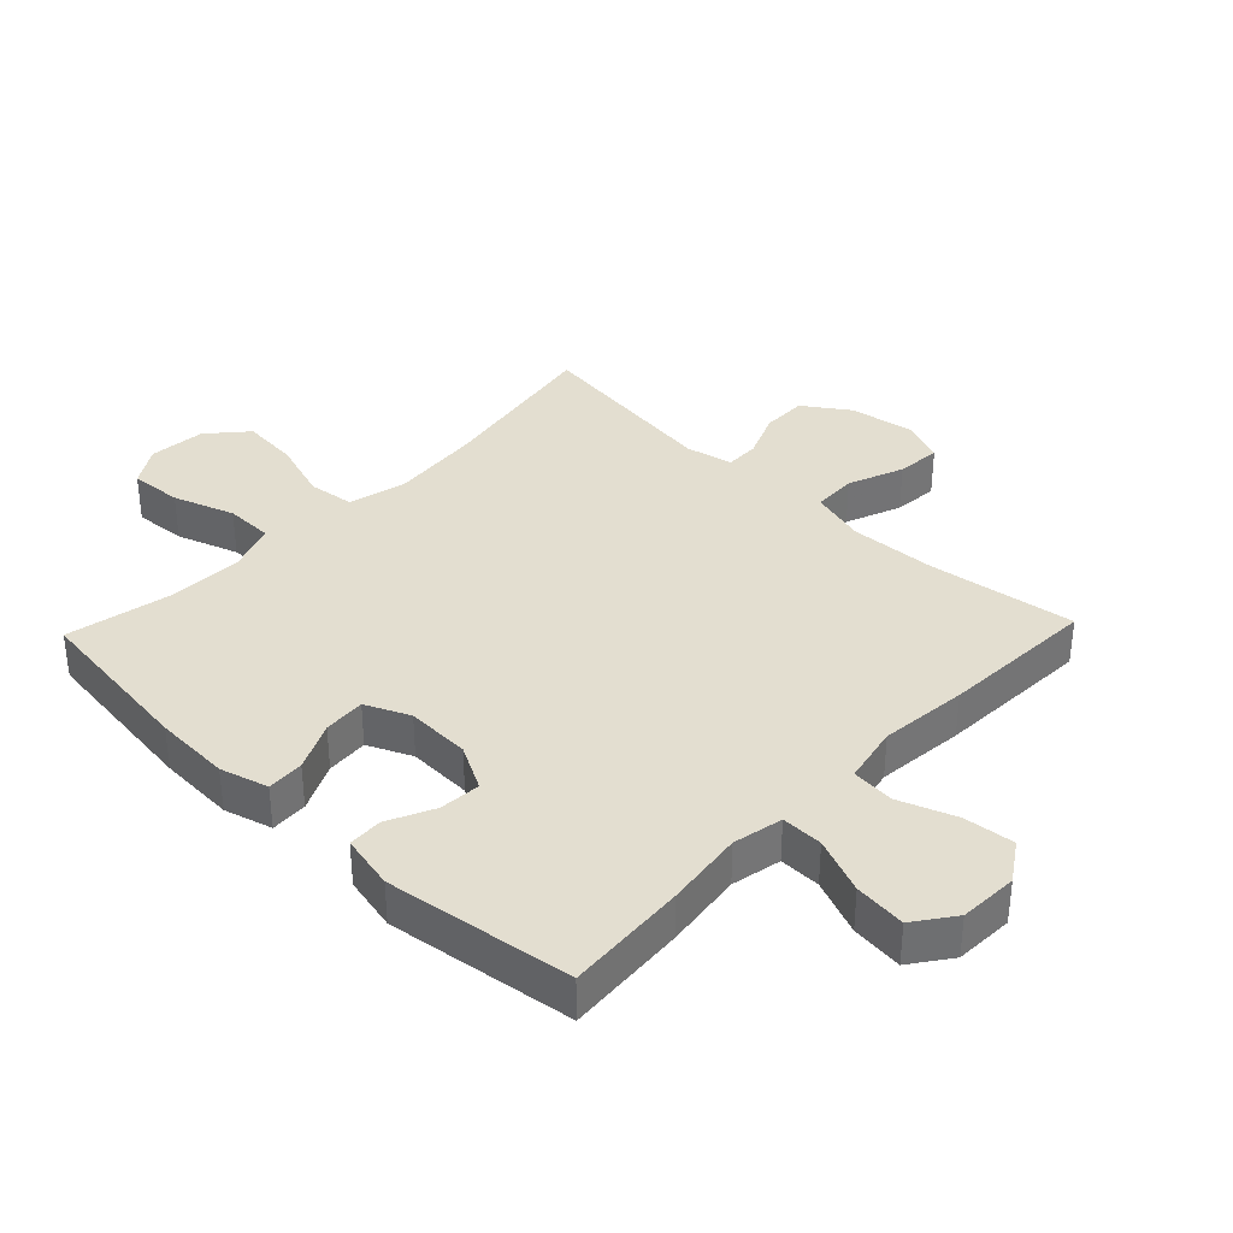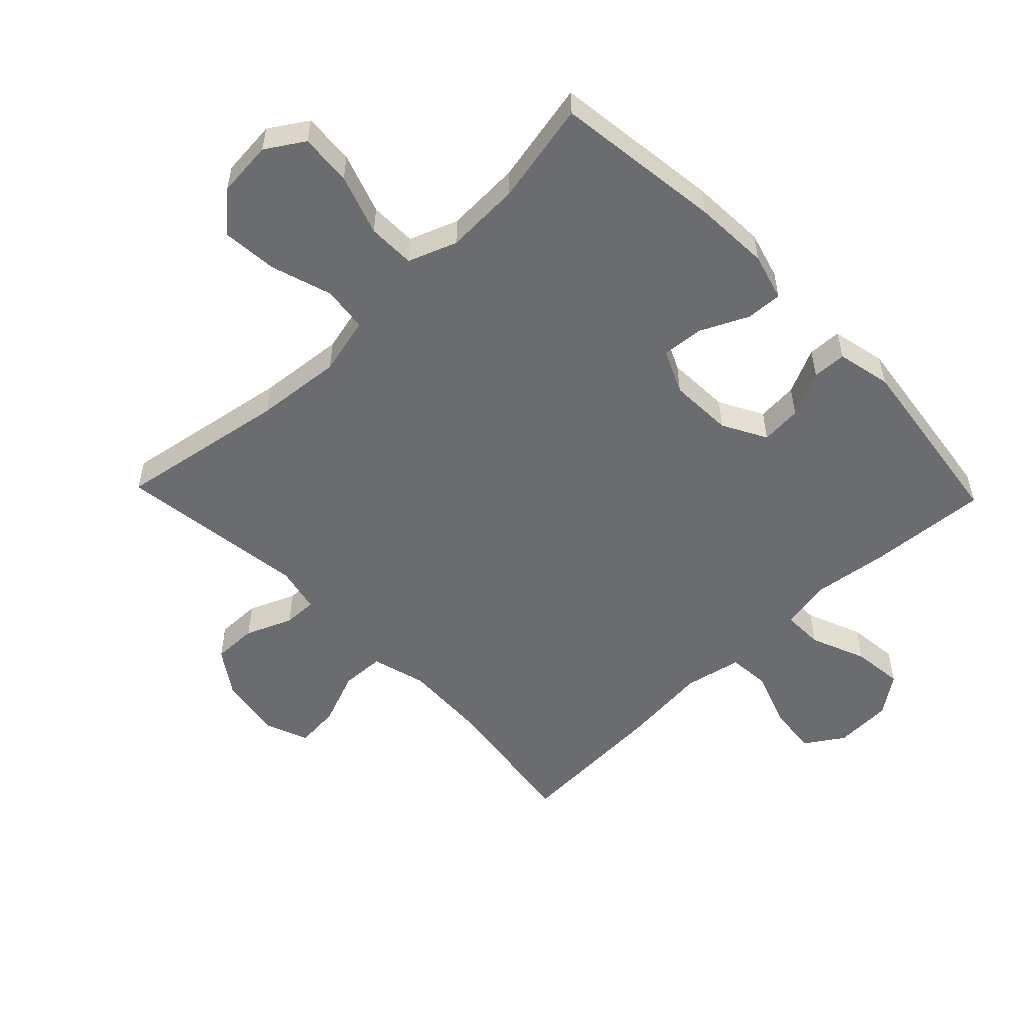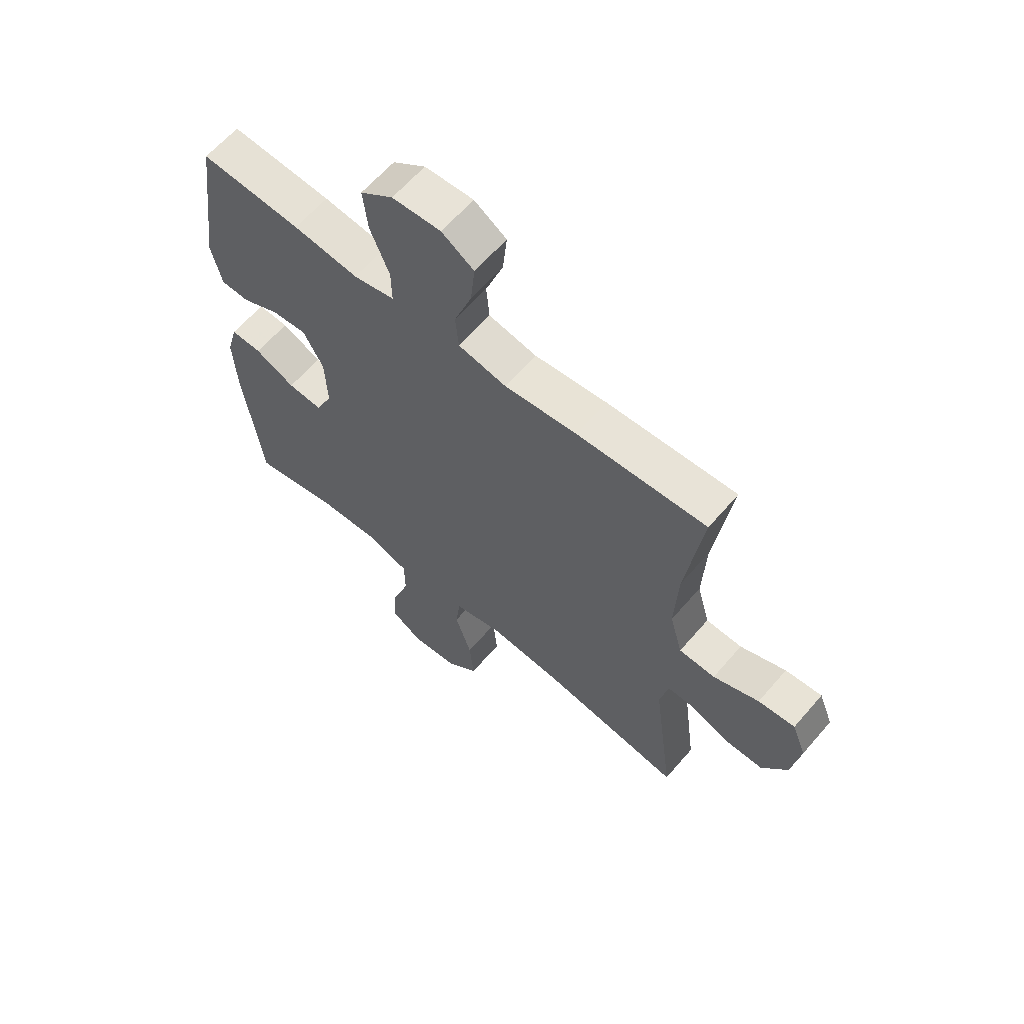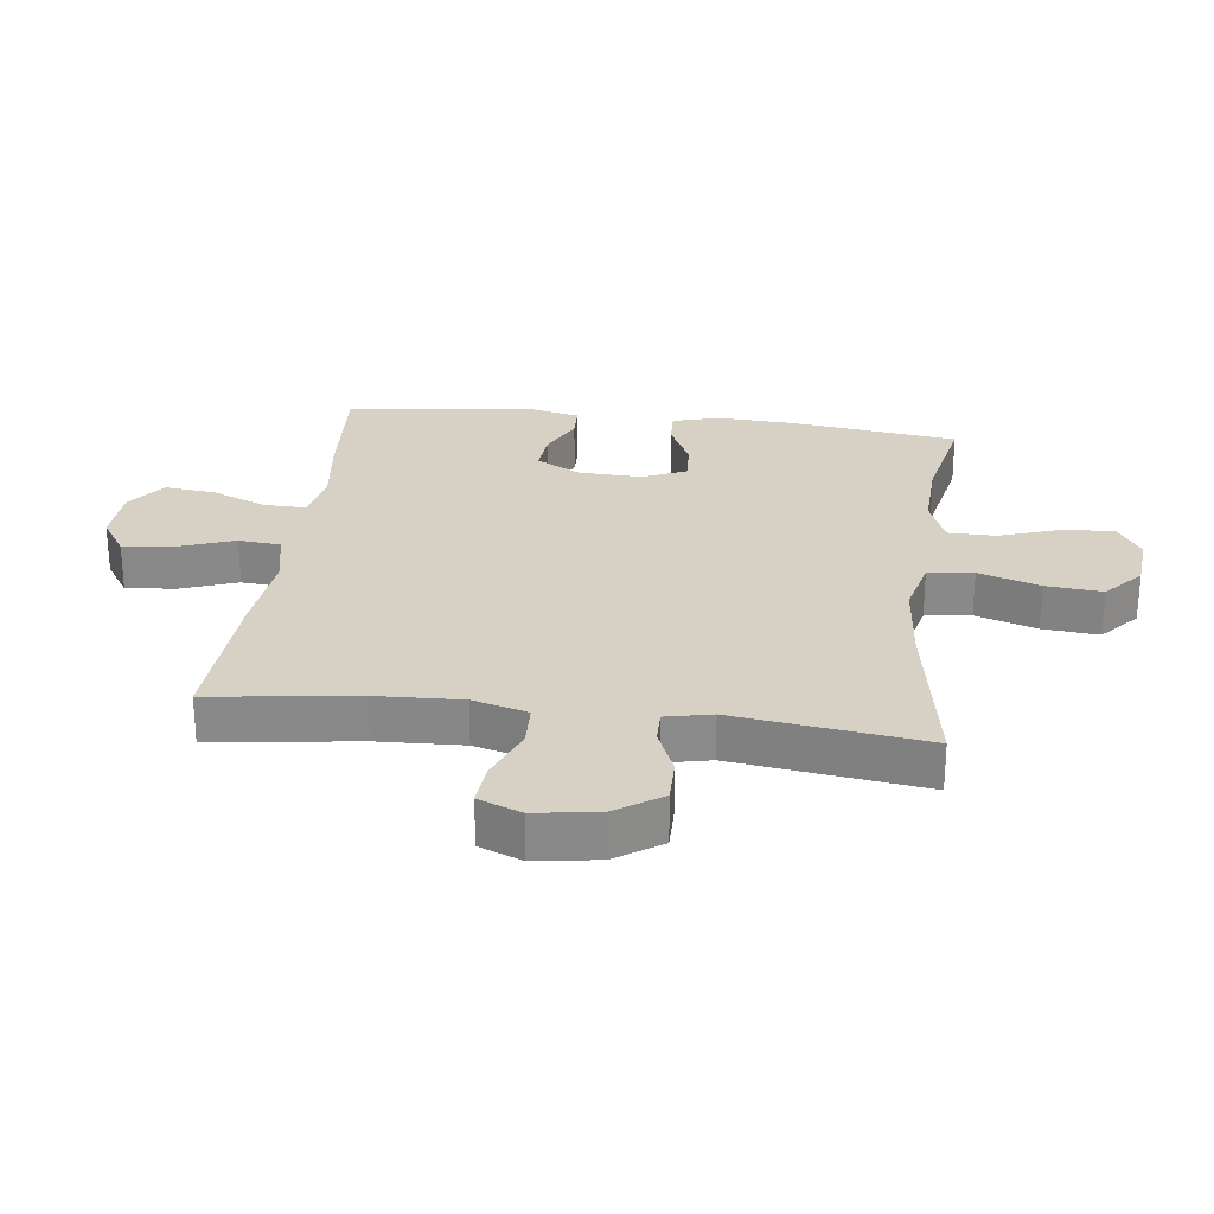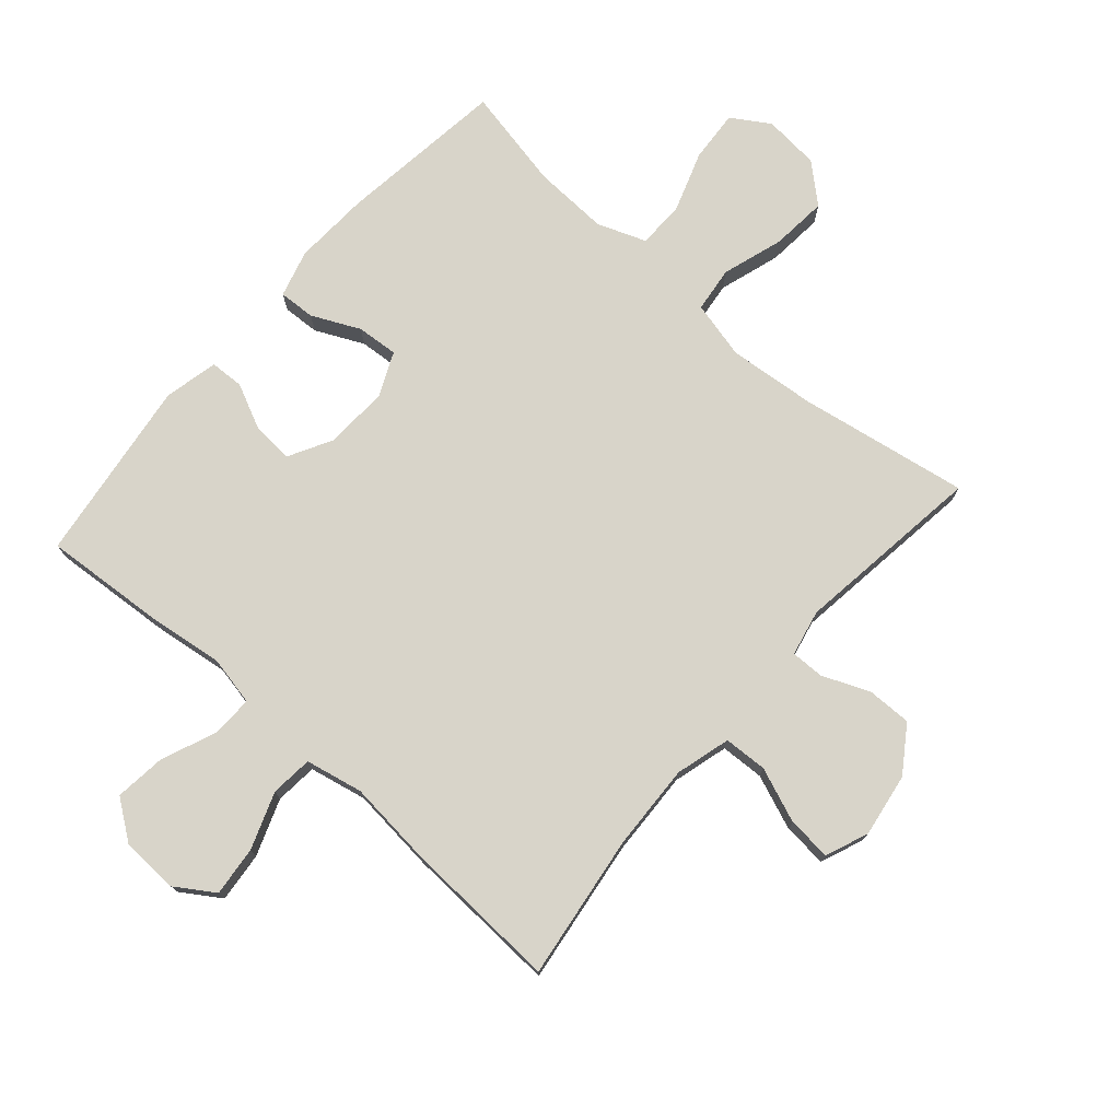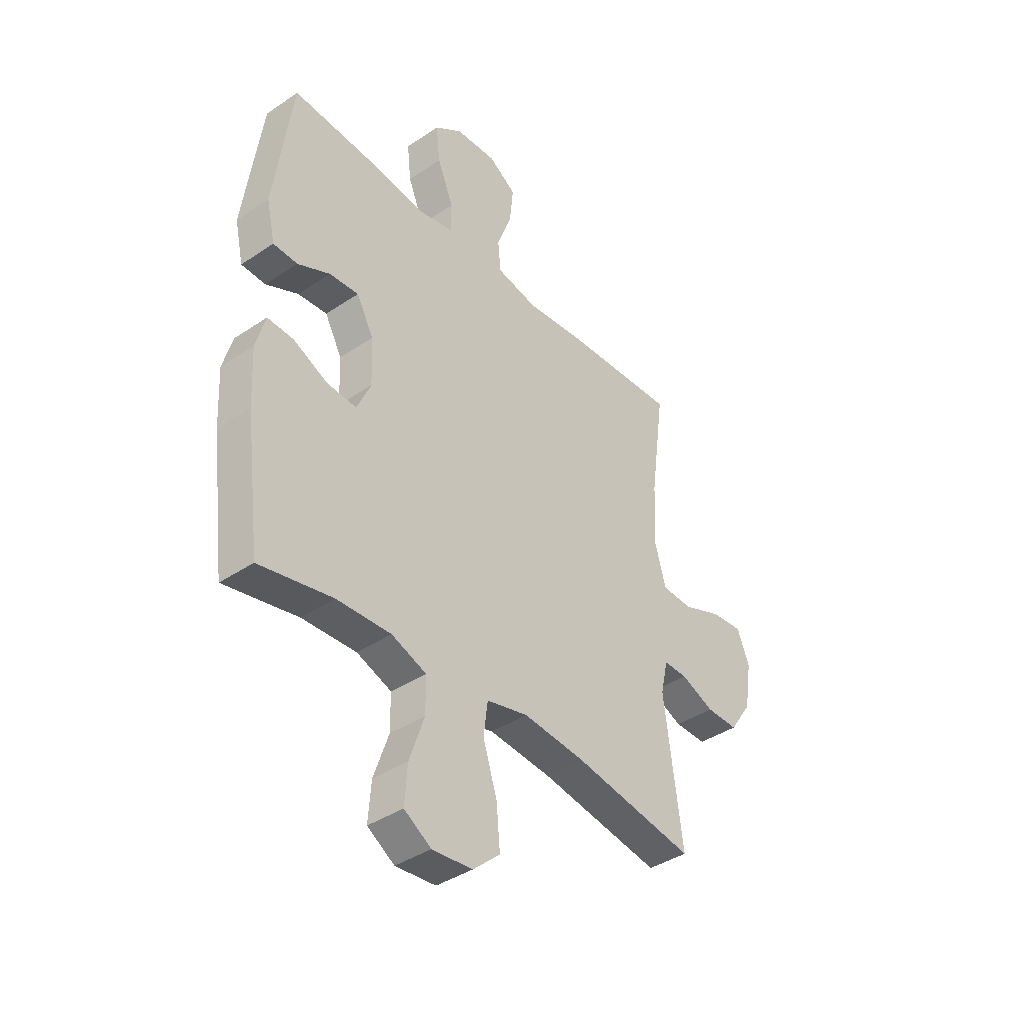
<metadata>
{"format":"obj","ext":"obj","renderer":"f3d","projection":"perspective","resolution":1024,"background":"white","views":[{"elev":35.8,"azim":-46.3,"up":"+Y"},{"elev":-53.7,"azim":-136.1,"up":"+Y"},{"elev":62.6,"azim":40.6,"up":"+Z"},{"elev":26.9,"azim":97.2,"up":"+Y"},{"elev":75.4,"azim":41.2,"up":"+Y"},{"elev":-39.8,"azim":-50.1,"up":"+Z"}]}
</metadata>
<code>
v 0.5 0.07 -0.5
v 0.23 0.07 -0.454
v 0.092 0.07 -0.441
v 0 0.07 -0.463
v -0.009 0.07 -0.535
v 0.022 0.07 -0.632
v 0.03 0.07 -0.721
v -0.03 0.07 -0.774
v -0.119 0.07 -0.782
v -0.179 0.07 -0.744
v -0.173 0.07 -0.662
v -0.14 0.07 -0.566
v -0.141 0.07 -0.491
v -0.218 0.07 -0.462
v -0.338 0.07 -0.467
v -0.5 0.07 -0.5
v -0.534 0.07 -0.233
v -0.54 0.07 -0.113
v -0.519 0.07 -0.038
v -0.461 0.07 -0.041
v -0.385 0.07 -0.077
v -0.319 0.07 -0.082
v -0.288 0.07 -0.013
v -0.292 0.07 0.088
v -0.33 0.07 0.158
v -0.395 0.07 0.153
v -0.467 0.07 0.119
v -0.521 0.07 0.121
v -0.54 0.07 0.207
v -0.5 0.07 0.5
v -0.31 0.07 0.486
v -0.187 0.07 0.47
v -0.109 0.07 0.486
v -0.11 0.07 0.551
v -0.146 0.07 0.639
v -0.155 0.07 0.72
v -0.093 0.07 0.765
v -0.001 0.07 0.769
v 0.06 0.07 0.729
v 0.052 0.07 0.65
v 0.019 0.07 0.56
v 0.025 0.07 0.493
v 0.116 0.07 0.474
v 0.254 0.07 0.488
v 0.5 0.07 0.5
v 0.468 0.07 0.269
v 0.462 0.07 0.133
v 0.486 0.07 0.046
v 0.555 0.07 0.043
v 0.642 0.07 0.077
v 0.712 0.07 0.083
v 0.739 0.07 0.015
v 0.723 0.07 -0.086
v 0.674 0.07 -0.158
v 0.603 0.07 -0.157
v 0.529 0.07 -0.126
v 0.476 0.07 -0.125
v 0.46 0.07 -0.198
v 0.5 0 -0.5
v 0.23 0 -0.454
v 0.092 0 -0.441
v 0 0 -0.463
v -0.009 0 -0.535
v 0.022 0 -0.632
v 0.03 0 -0.721
v -0.03 0 -0.774
v -0.119 0 -0.782
v -0.179 0 -0.744
v -0.173 0 -0.662
v -0.14 0 -0.566
v -0.141 0 -0.491
v -0.218 0 -0.462
v -0.338 0 -0.467
v -0.5 0 -0.5
v -0.534 0 -0.233
v -0.54 0 -0.113
v -0.519 0 -0.038
v -0.461 0 -0.041
v -0.385 0 -0.077
v -0.319 0 -0.082
v -0.288 0 -0.013
v -0.292 0 0.088
v -0.33 0 0.158
v -0.395 0 0.153
v -0.467 0 0.119
v -0.521 0 0.121
v -0.54 0 0.207
v -0.5 0 0.5
v -0.31 0 0.486
v -0.187 0 0.47
v -0.109 0 0.486
v -0.11 0 0.551
v -0.146 0 0.639
v -0.155 0 0.72
v -0.093 0 0.765
v -0.001 0 0.769
v 0.06 0 0.729
v 0.052 0 0.65
v 0.019 0 0.56
v 0.025 0 0.493
v 0.116 0 0.474
v 0.254 0 0.488
v 0.5 0 0.5
v 0.468 0 0.269
v 0.462 0 0.133
v 0.486 0 0.046
v 0.555 0 0.043
v 0.642 0 0.077
v 0.712 0 0.083
v 0.739 0 0.015
v 0.723 0 -0.086
v 0.674 0 -0.158
v 0.603 0 -0.157
v 0.529 0 -0.126
v 0.476 0 -0.125
v 0.46 0 -0.198
f 54 55 56
f 53 54 56
f 52 53 56
f 51 52 56
f 50 51 56
f 49 50 56
f 48 49 56 57
f 47 48 57 58
f 43 44 45 46
f 42 43 46 47
f 39 40 41
f 38 39 41
f 37 38 41
f 36 37 41
f 35 36 41
f 34 35 41
f 33 34 41 42
f 42 47 58
f 33 42 58
f 32 33 58
f 30 31 32
f 29 30 32
f 28 29 32
f 27 28 32
f 26 27 32
f 19 20 21
f 18 19 21
f 17 18 21
f 16 17 21
f 15 16 21
f 14 15 21 22
f 13 14 22 23
f 10 11 12
f 9 10 12
f 8 9 12
f 7 8 12
f 6 7 12
f 5 6 12
f 4 5 12 13
f 13 23 24
f 4 13 24
f 3 4 24
f 58 1 2
f 3 24 25
f 2 3 25
f 58 2 25
f 32 58 25
f 25 26 32
f 114 113 112
f 114 112 111
f 114 111 110
f 114 110 109
f 114 109 108
f 114 108 107
f 115 114 107 106
f 116 115 106 105
f 104 103 102 101
f 105 104 101 100
f 99 98 97
f 99 97 96
f 99 96 95
f 99 95 94
f 99 94 93
f 99 93 92
f 100 99 92 91
f 116 105 100
f 116 100 91
f 116 91 90
f 90 89 88
f 90 88 87
f 90 87 86
f 90 86 85
f 90 85 84
f 79 78 77
f 79 77 76
f 79 76 75
f 79 75 74
f 79 74 73
f 80 79 73 72
f 81 80 72 71
f 70 69 68
f 70 68 67
f 70 67 66
f 70 66 65
f 70 65 64
f 70 64 63
f 71 70 63 62
f 82 81 71
f 82 71 62
f 82 62 61
f 60 59 116
f 83 82 61
f 83 61 60
f 83 60 116
f 83 116 90
f 90 84 83
f 1 59 60 2
f 2 60 61 3
f 3 61 62 4
f 4 62 63 5
f 5 63 64 6
f 6 64 65 7
f 7 65 66 8
f 8 66 67 9
f 9 67 68 10
f 10 68 69 11
f 11 69 70 12
f 12 70 71 13
f 13 71 72 14
f 14 72 73 15
f 15 73 74 16
f 16 74 75 17
f 17 75 76 18
f 18 76 77 19
f 19 77 78 20
f 20 78 79 21
f 21 79 80 22
f 22 80 81 23
f 23 81 82 24
f 24 82 83 25
f 25 83 84 26
f 26 84 85 27
f 27 85 86 28
f 28 86 87 29
f 29 87 88 30
f 30 88 89 31
f 31 89 90 32
f 32 90 91 33
f 33 91 92 34
f 34 92 93 35
f 35 93 94 36
f 36 94 95 37
f 37 95 96 38
f 38 96 97 39
f 39 97 98 40
f 40 98 99 41
f 41 99 100 42
f 42 100 101 43
f 43 101 102 44
f 44 102 103 45
f 45 103 104 46
f 46 104 105 47
f 47 105 106 48
f 48 106 107 49
f 49 107 108 50
f 50 108 109 51
f 51 109 110 52
f 52 110 111 53
f 53 111 112 54
f 54 112 113 55
f 55 113 114 56
f 56 114 115 57
f 57 115 116 58
f 58 116 59 1

</code>
